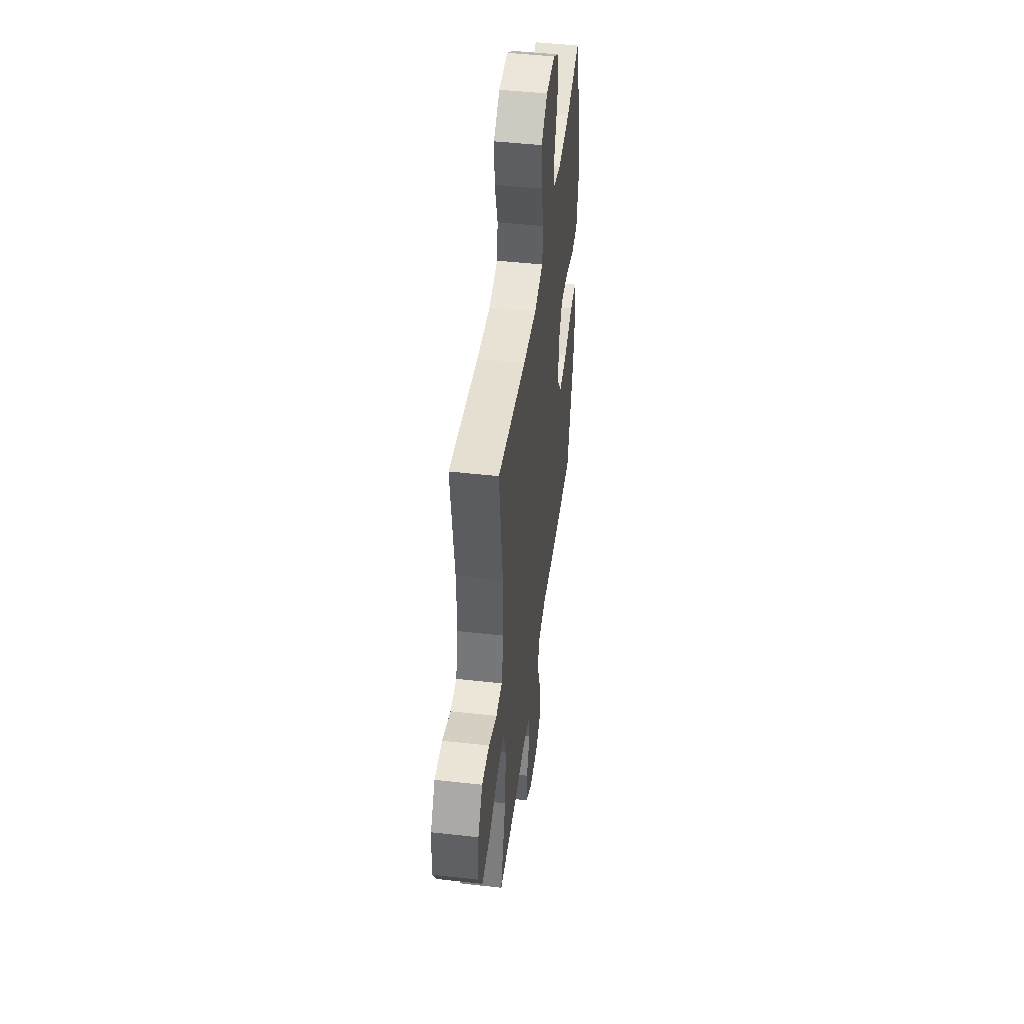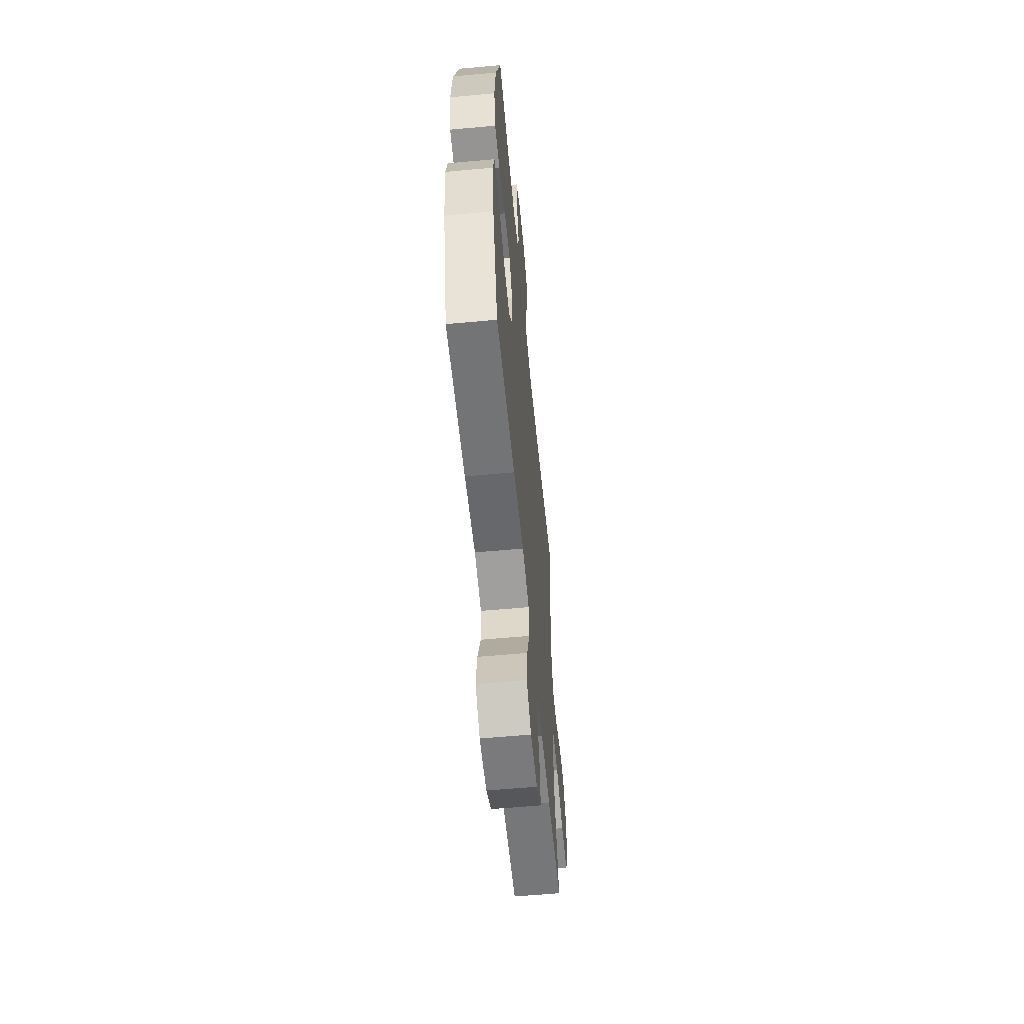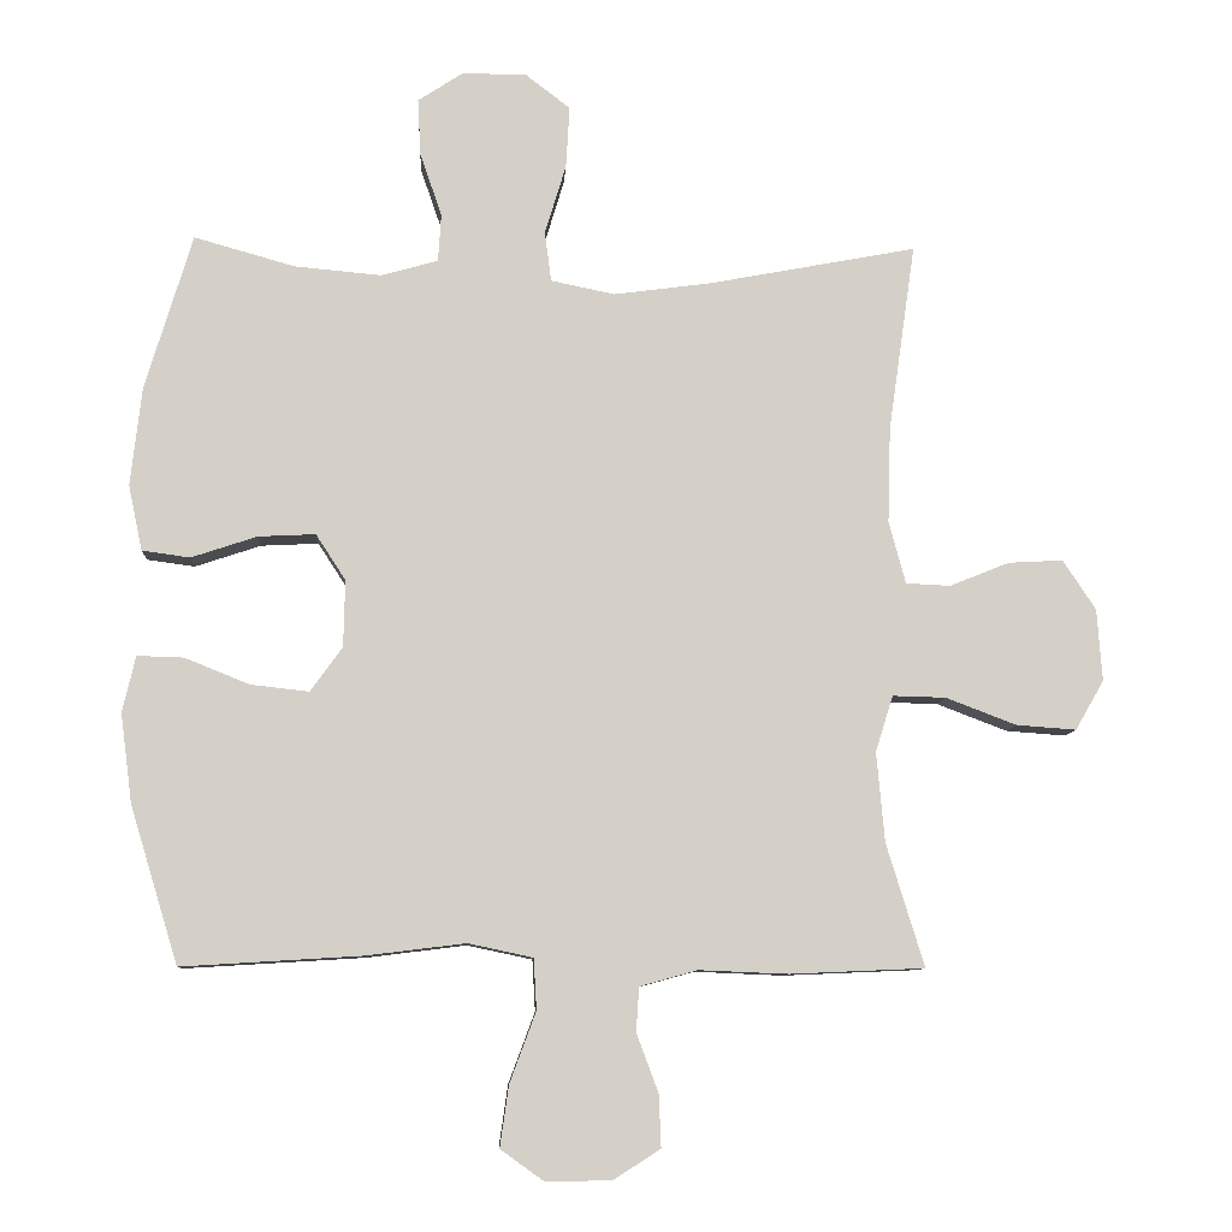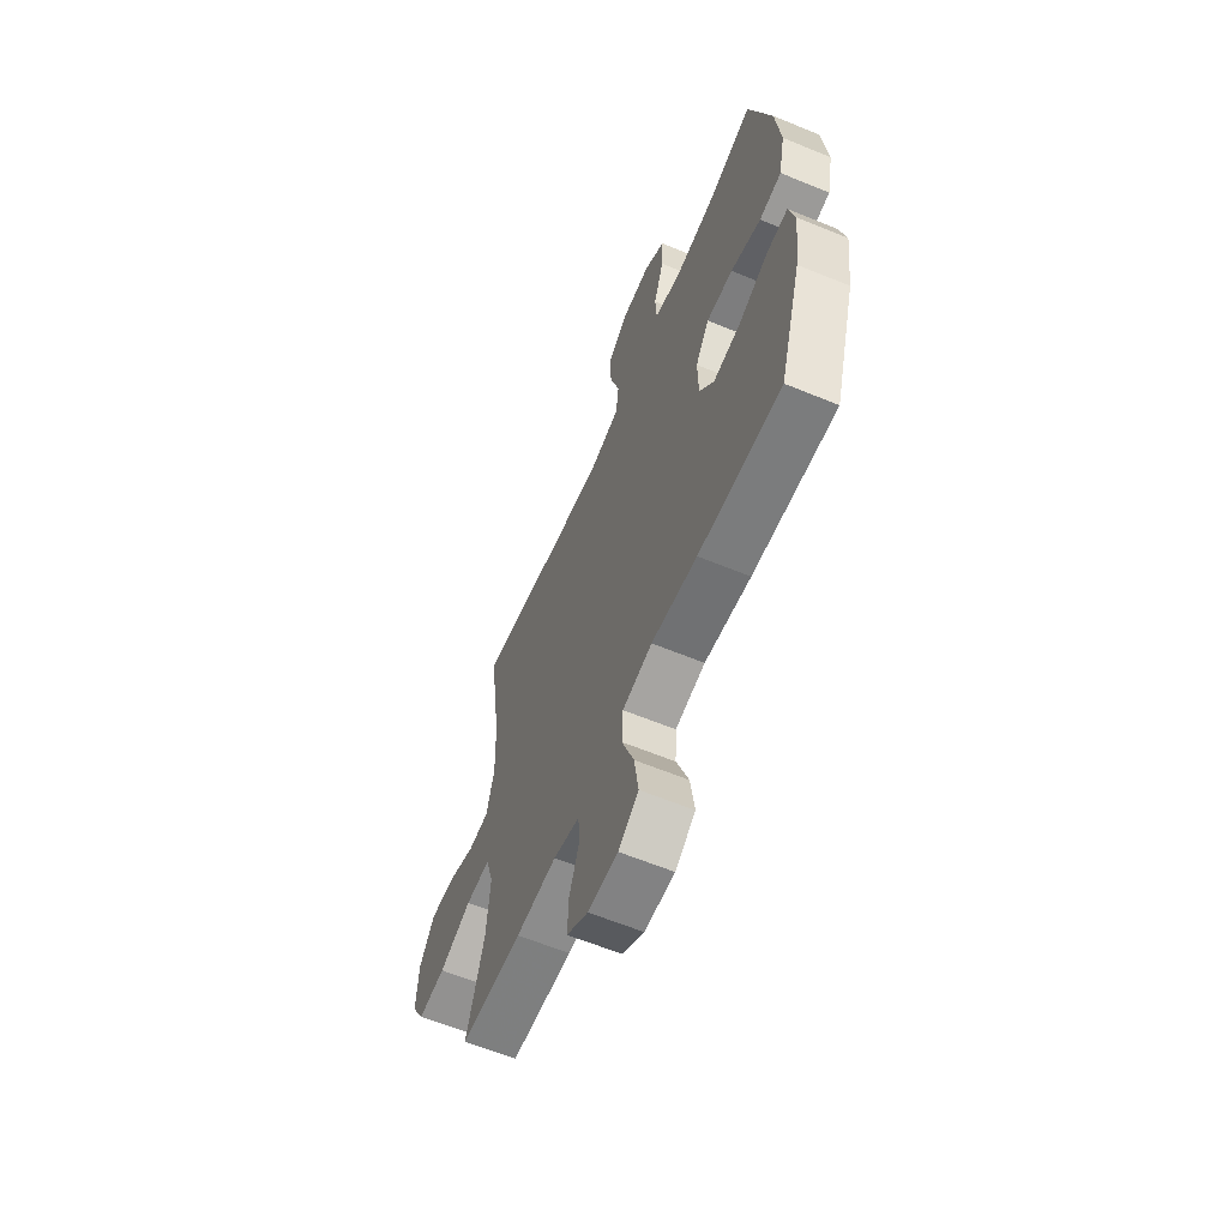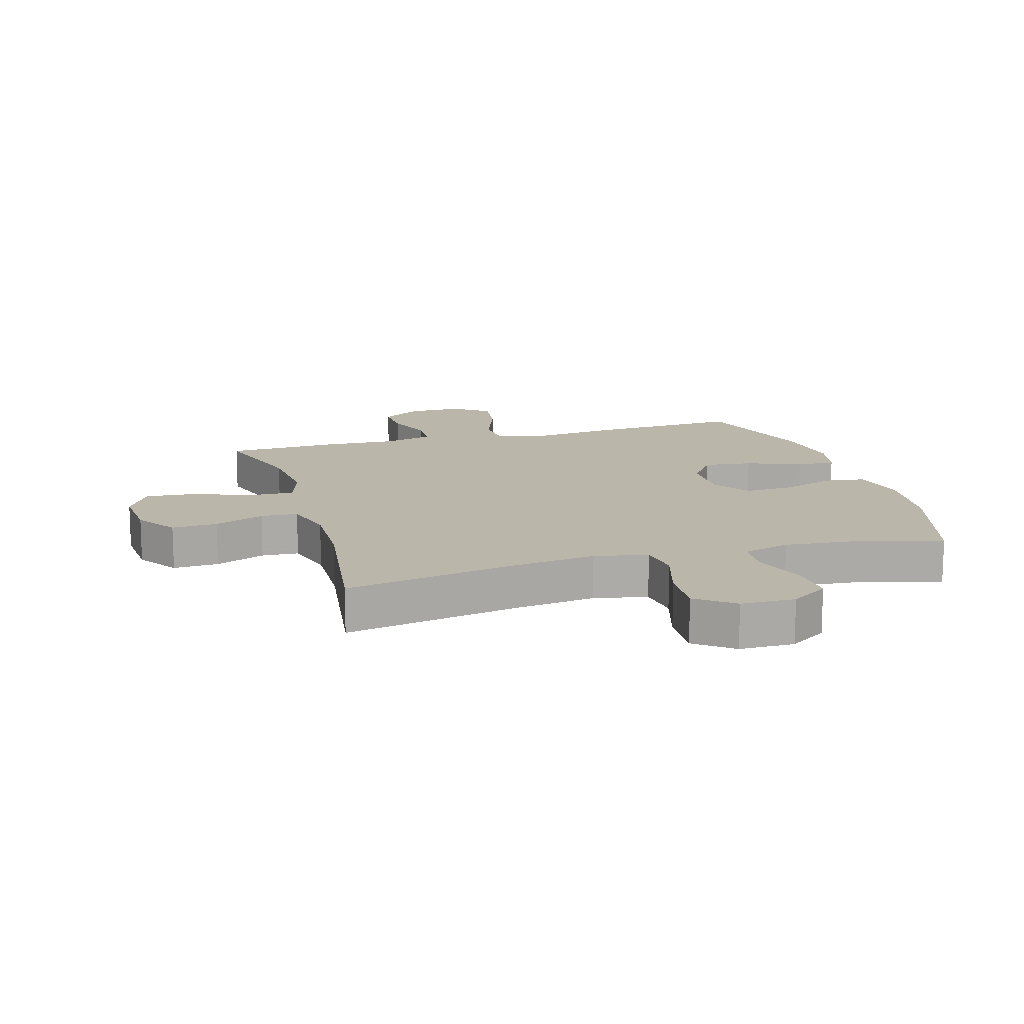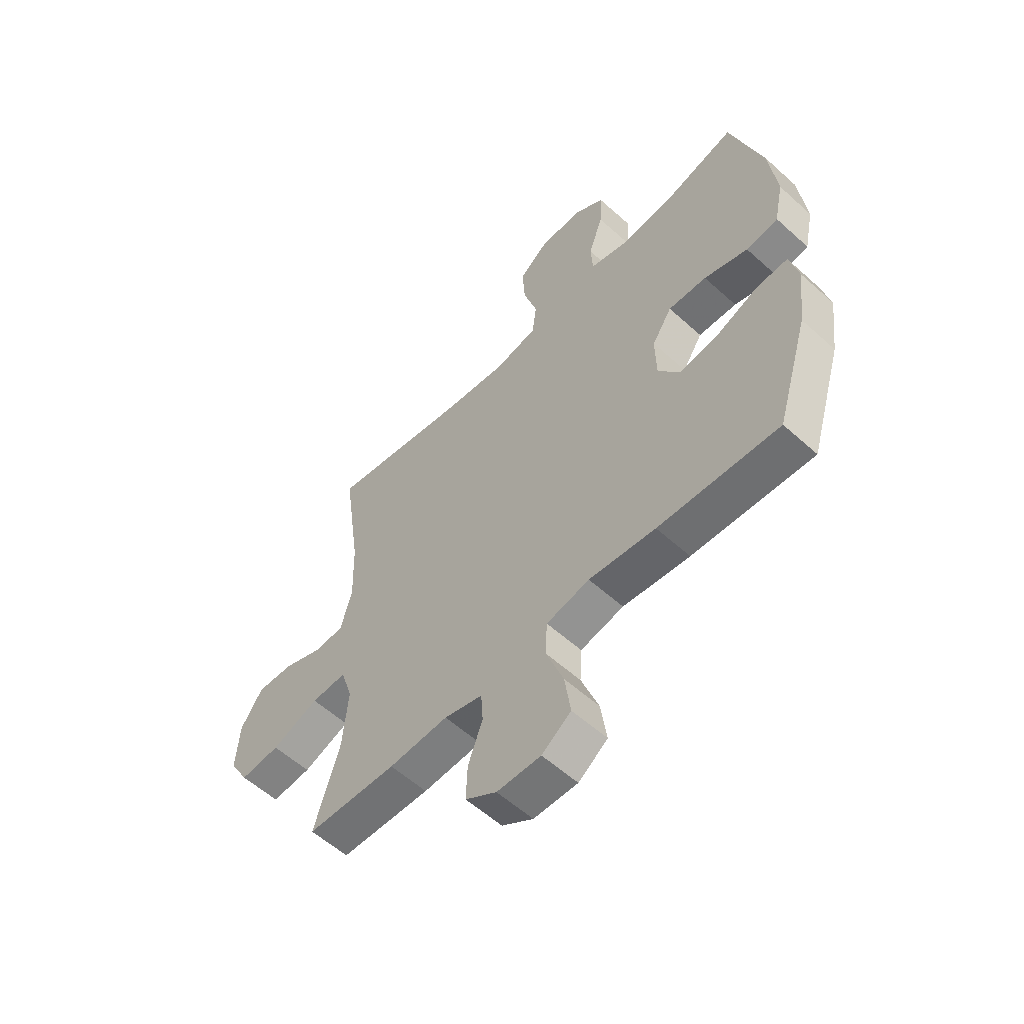
<metadata>
{"format":"obj","ext":"obj","renderer":"f3d","projection":"perspective","resolution":1024,"background":"white","views":[{"elev":47.0,"azim":-82.7,"up":"+Z"},{"elev":-59.5,"azim":95.4,"up":"+Z"},{"elev":-9.0,"azim":176.8,"up":"+Z"},{"elev":-62.0,"azim":67.3,"up":"+Z"},{"elev":14.1,"azim":-16.3,"up":"+Y"},{"elev":-57.4,"azim":46.9,"up":"+Z"}]}
</metadata>
<code>
v -0.5 0.07 0.5
v -0.215 0.07 0.446
v -0.081 0.07 0.428
v 0.007 0.07 0.446
v 0.016 0.07 0.515
v -0.013 0.07 0.611
v -0.018 0.07 0.696
v 0.043 0.07 0.743
v 0.132 0.07 0.744
v 0.194 0.07 0.703
v 0.19 0.07 0.625
v 0.16 0.07 0.538
v 0.164 0.07 0.472
v 0.242 0.07 0.45
v 0.362 0.07 0.461
v 0.5 0.07 0.5
v 0.565 0.07 0.285
v 0.58 0.07 0.15
v 0.561 0.07 0.06
v 0.495 0.07 0.051
v 0.405 0.07 0.081
v 0.326 0.07 0.085
v 0.285 0.07 0.022
v 0.287 0.07 -0.07
v 0.331 0.07 -0.131
v 0.411 0.07 -0.122
v 0.5 0.07 -0.086
v 0.564 0.07 -0.084
v 0.582 0.07 -0.161
v 0.566 0.07 -0.284
v 0.5 0.07 -0.5
v 0.253 0.07 -0.485
v 0.116 0.07 -0.468
v 0.027 0.07 -0.487
v 0.023 0.07 -0.557
v 0.059 0.07 -0.654
v 0.071 0.07 -0.738
v 0.011 0.07 -0.781
v -0.079 0.07 -0.779
v -0.143 0.07 -0.738
v -0.14 0.07 -0.666
v -0.11 0.07 -0.586
v -0.114 0.07 -0.525
v -0.193 0.07 -0.503
v -0.315 0.07 -0.508
v -0.5 0.07 -0.5
v -0.448 0.07 -0.331
v -0.437 0.07 -0.208
v -0.461 0.07 -0.131
v -0.534 0.07 -0.133
v -0.631 0.07 -0.17
v -0.713 0.07 -0.176
v -0.752 0.07 -0.108
v -0.745 0.07 -0.009
v -0.7 0.07 0.059
v -0.625 0.07 0.055
v -0.543 0.07 0.022
v -0.482 0.07 0.025
v -0.459 0.07 0.111
v -0.463 0.07 0.242
v -0.5 0 0.5
v -0.215 0 0.446
v -0.081 0 0.428
v 0.007 0 0.446
v 0.016 0 0.515
v -0.013 0 0.611
v -0.018 0 0.696
v 0.043 0 0.743
v 0.132 0 0.744
v 0.194 0 0.703
v 0.19 0 0.625
v 0.16 0 0.538
v 0.164 0 0.472
v 0.242 0 0.45
v 0.362 0 0.461
v 0.5 0 0.5
v 0.565 0 0.285
v 0.58 0 0.15
v 0.561 0 0.06
v 0.495 0 0.051
v 0.405 0 0.081
v 0.326 0 0.085
v 0.285 0 0.022
v 0.287 0 -0.07
v 0.331 0 -0.131
v 0.411 0 -0.122
v 0.5 0 -0.086
v 0.564 0 -0.084
v 0.582 0 -0.161
v 0.566 0 -0.284
v 0.5 0 -0.5
v 0.253 0 -0.485
v 0.116 0 -0.468
v 0.027 0 -0.487
v 0.023 0 -0.557
v 0.059 0 -0.654
v 0.071 0 -0.738
v 0.011 0 -0.781
v -0.079 0 -0.779
v -0.143 0 -0.738
v -0.14 0 -0.666
v -0.11 0 -0.586
v -0.114 0 -0.525
v -0.193 0 -0.503
v -0.315 0 -0.508
v -0.5 0 -0.5
v -0.448 0 -0.331
v -0.437 0 -0.208
v -0.461 0 -0.131
v -0.534 0 -0.133
v -0.631 0 -0.17
v -0.713 0 -0.176
v -0.752 0 -0.108
v -0.745 0 -0.009
v -0.7 0 0.059
v -0.625 0 0.055
v -0.543 0 0.022
v -0.482 0 0.025
v -0.459 0 0.111
v -0.463 0 0.242
f 55 56 57
f 54 55 57
f 53 54 57
f 52 53 57
f 51 52 57
f 50 51 57
f 49 50 57 58
f 48 49 58 59
f 44 45 46 47
f 43 44 47 48
f 40 41 42
f 39 40 42
f 38 39 42
f 37 38 42
f 36 37 42
f 35 36 42
f 34 35 42 43
f 31 32 33
f 30 31 33
f 29 30 33
f 28 29 33
f 27 28 33
f 26 27 33
f 25 26 33 34
f 48 59 60
f 43 48 60
f 34 43 60
f 25 34 60
f 24 25 60
f 19 20 21
f 18 19 21
f 17 18 21
f 16 17 21
f 15 16 21
f 14 15 21 22
f 10 11 12
f 9 10 12
f 8 9 12
f 7 8 12
f 6 7 12
f 5 6 12
f 4 5 12 13
f 14 22 23
f 13 14 23
f 4 13 23
f 3 4 23
f 23 24 60
f 3 23 60
f 2 3 60
f 1 2 60
f 117 116 115
f 117 115 114
f 117 114 113
f 117 113 112
f 117 112 111
f 117 111 110
f 118 117 110 109
f 119 118 109 108
f 107 106 105 104
f 108 107 104 103
f 102 101 100
f 102 100 99
f 102 99 98
f 102 98 97
f 102 97 96
f 102 96 95
f 103 102 95 94
f 93 92 91
f 93 91 90
f 93 90 89
f 93 89 88
f 93 88 87
f 93 87 86
f 94 93 86 85
f 120 119 108
f 120 108 103
f 120 103 94
f 120 94 85
f 120 85 84
f 81 80 79
f 81 79 78
f 81 78 77
f 81 77 76
f 81 76 75
f 82 81 75 74
f 72 71 70
f 72 70 69
f 72 69 68
f 72 68 67
f 72 67 66
f 72 66 65
f 73 72 65 64
f 83 82 74
f 83 74 73
f 83 73 64
f 83 64 63
f 120 84 83
f 120 83 63
f 120 63 62
f 120 62 61
f 1 61 62 2
f 2 62 63 3
f 3 63 64 4
f 4 64 65 5
f 5 65 66 6
f 6 66 67 7
f 7 67 68 8
f 8 68 69 9
f 9 69 70 10
f 10 70 71 11
f 11 71 72 12
f 12 72 73 13
f 13 73 74 14
f 14 74 75 15
f 15 75 76 16
f 16 76 77 17
f 17 77 78 18
f 18 78 79 19
f 19 79 80 20
f 20 80 81 21
f 21 81 82 22
f 22 82 83 23
f 23 83 84 24
f 24 84 85 25
f 25 85 86 26
f 26 86 87 27
f 27 87 88 28
f 28 88 89 29
f 29 89 90 30
f 30 90 91 31
f 31 91 92 32
f 32 92 93 33
f 33 93 94 34
f 34 94 95 35
f 35 95 96 36
f 36 96 97 37
f 37 97 98 38
f 38 98 99 39
f 39 99 100 40
f 40 100 101 41
f 41 101 102 42
f 42 102 103 43
f 43 103 104 44
f 44 104 105 45
f 45 105 106 46
f 46 106 107 47
f 47 107 108 48
f 48 108 109 49
f 49 109 110 50
f 50 110 111 51
f 51 111 112 52
f 52 112 113 53
f 53 113 114 54
f 54 114 115 55
f 55 115 116 56
f 56 116 117 57
f 57 117 118 58
f 58 118 119 59
f 59 119 120 60
f 60 120 61 1

</code>
